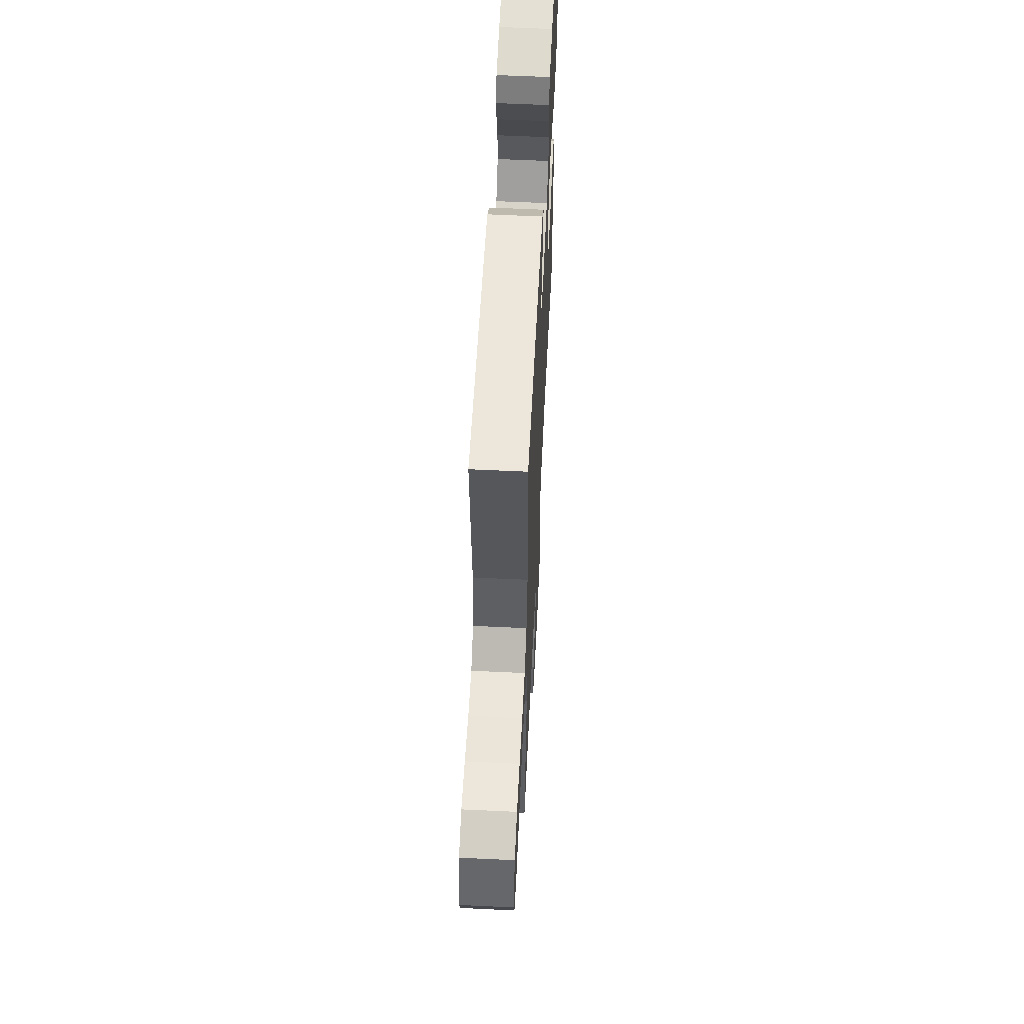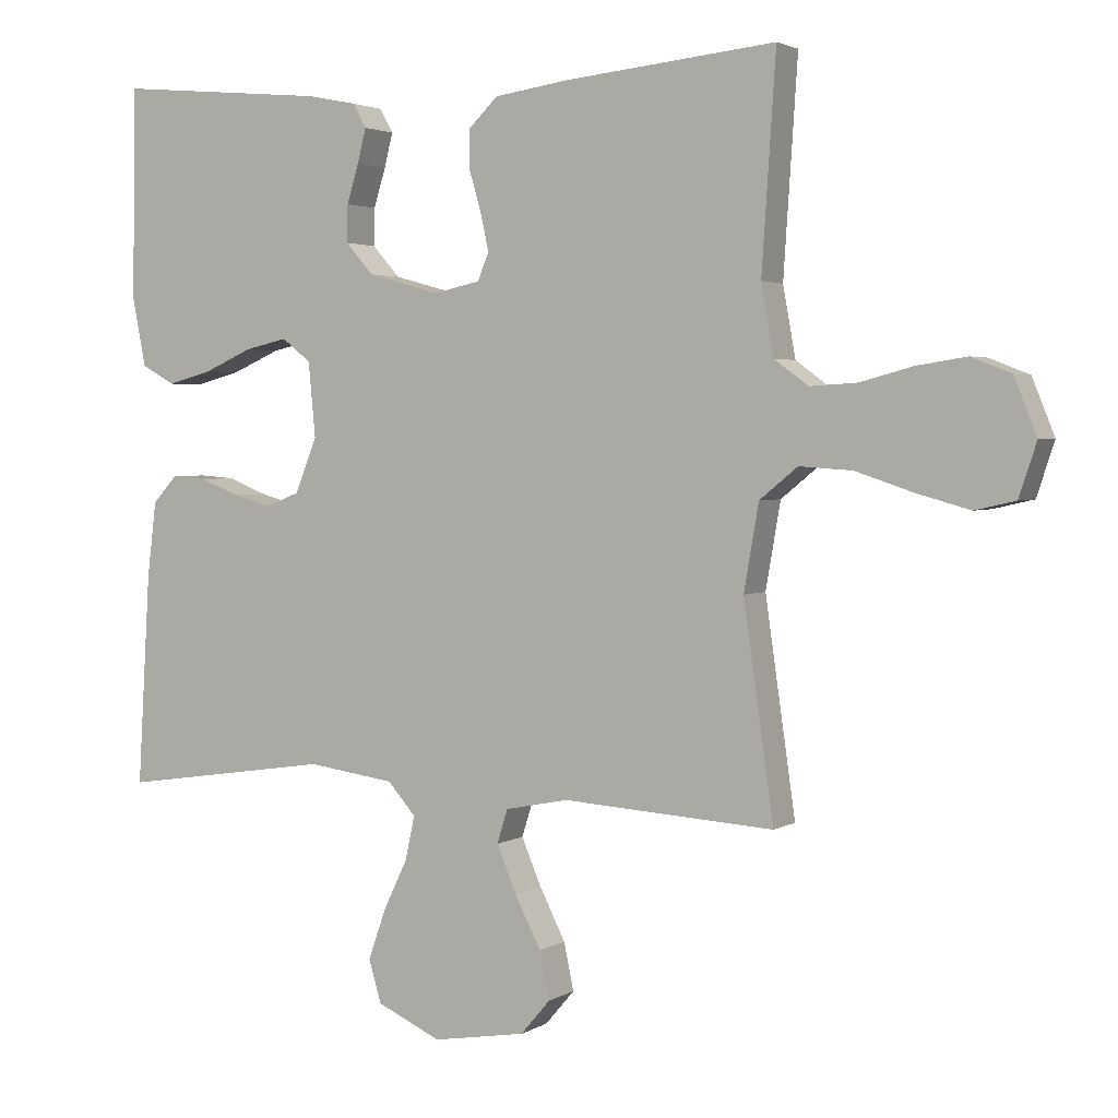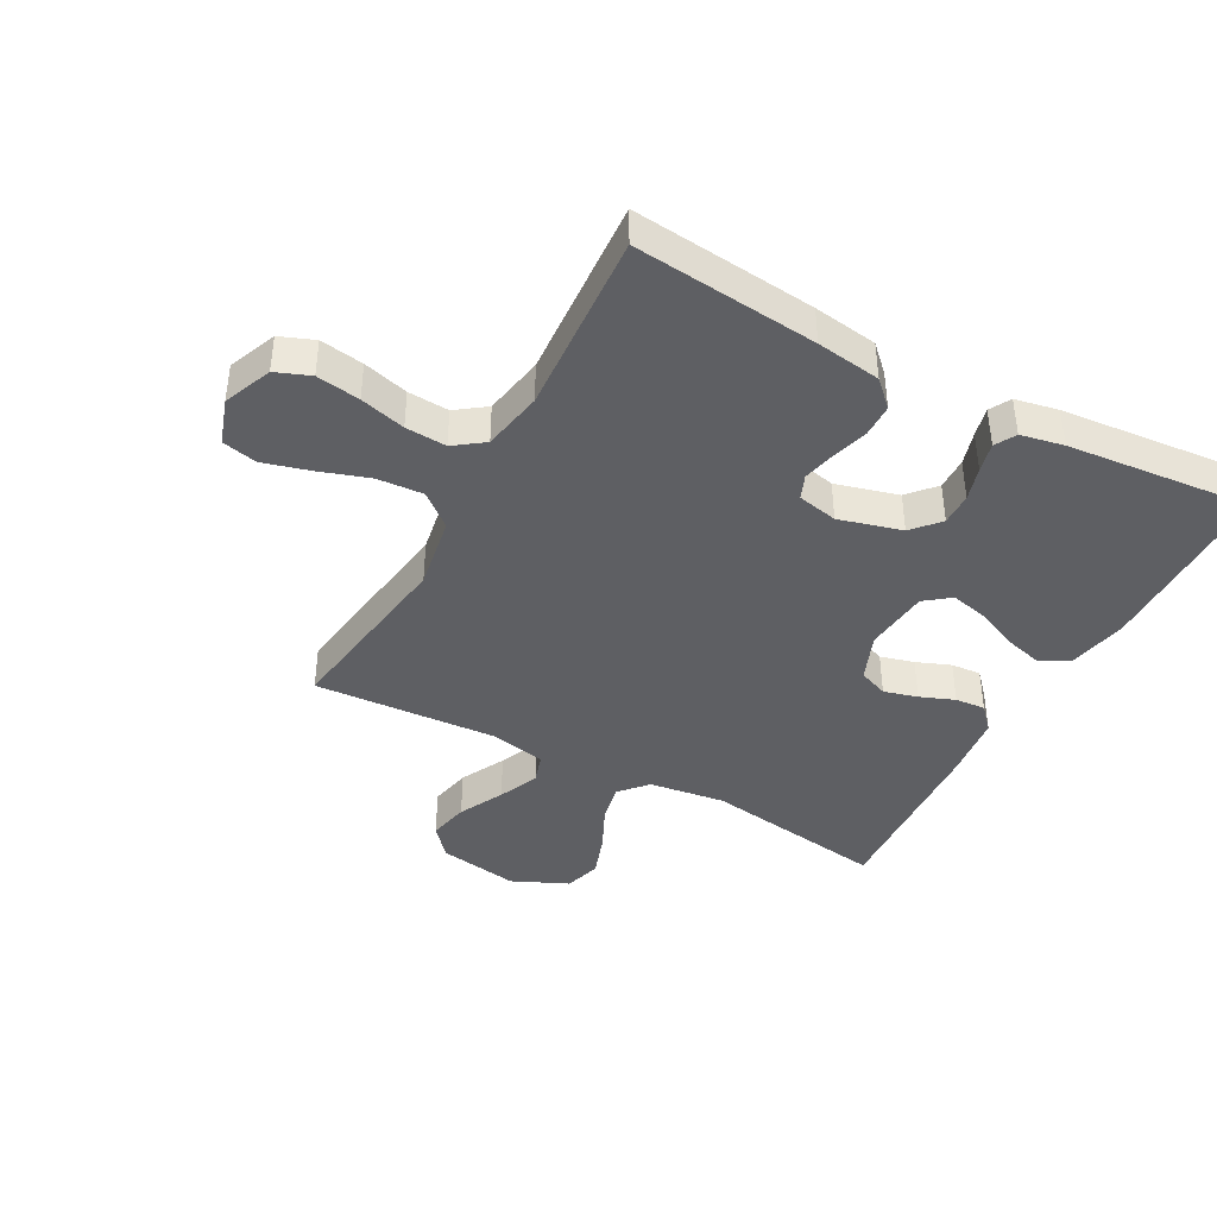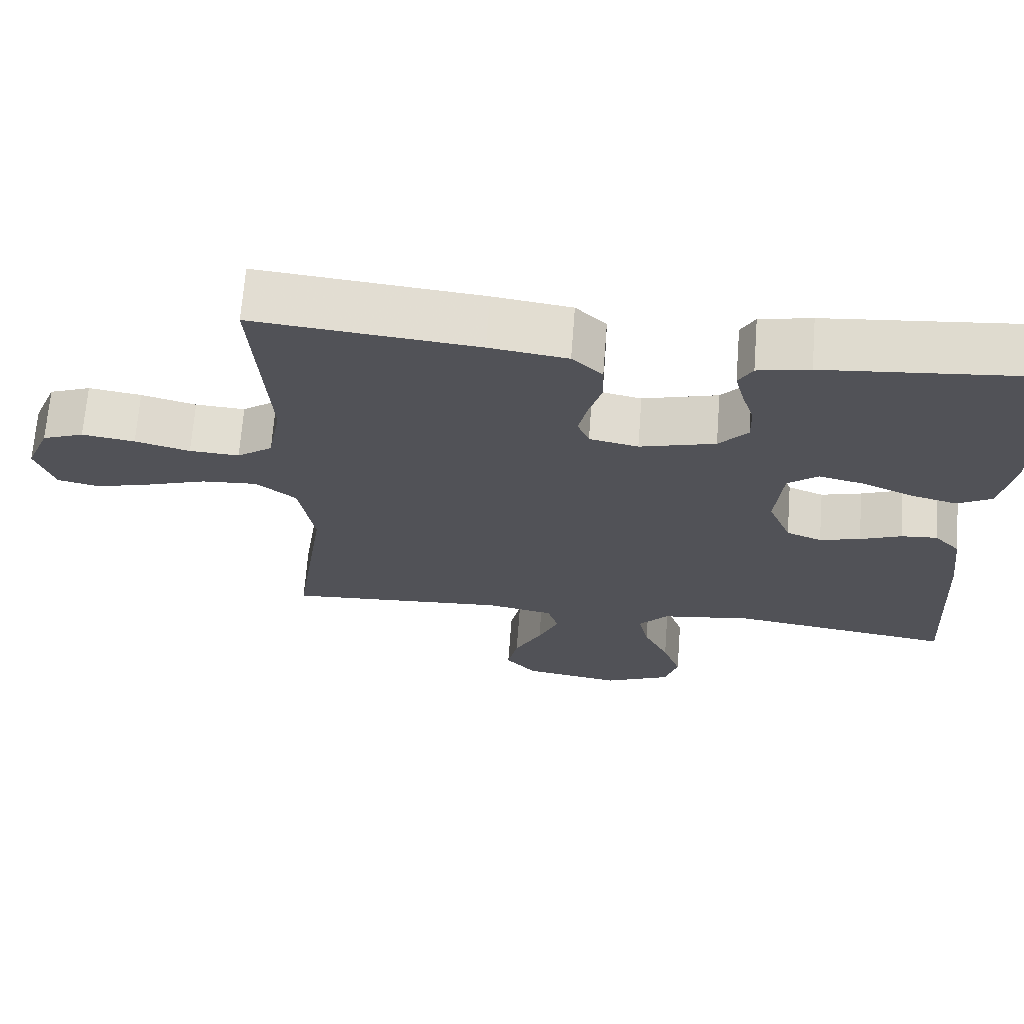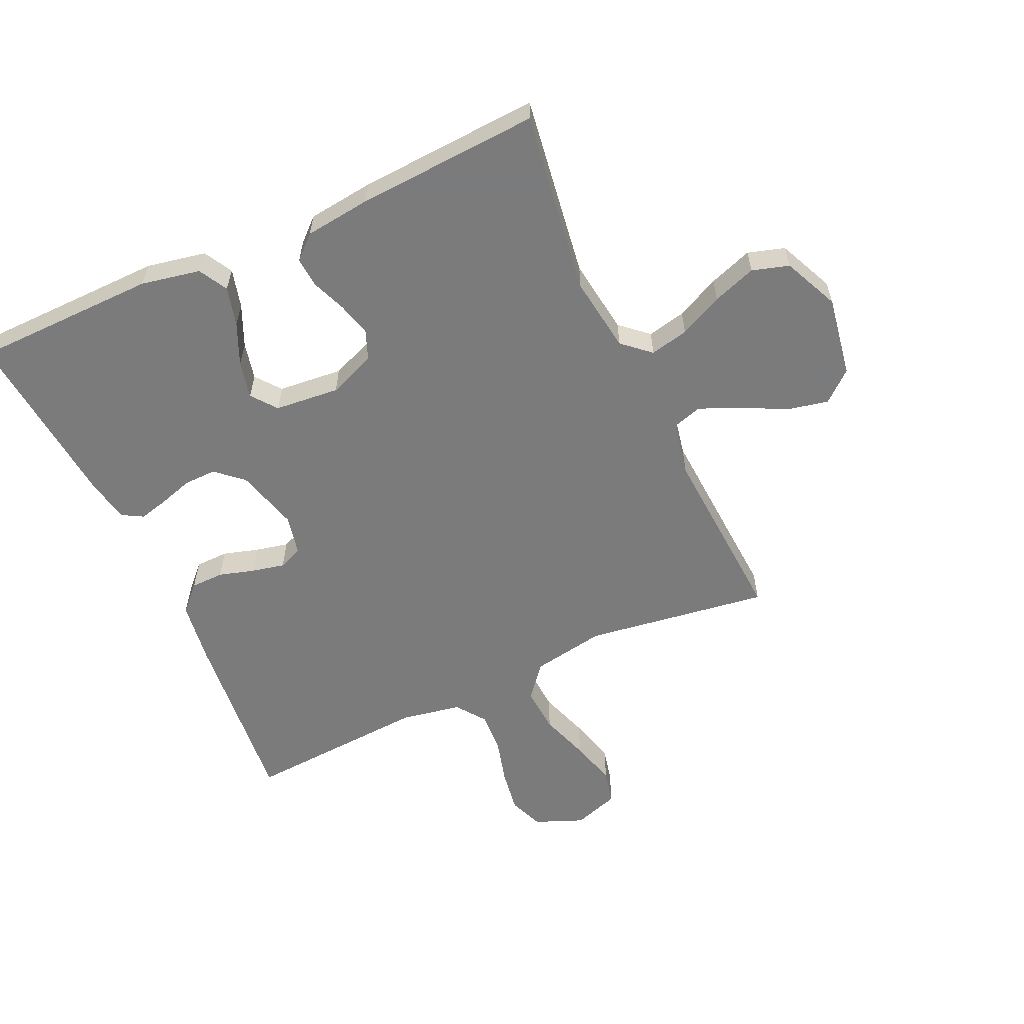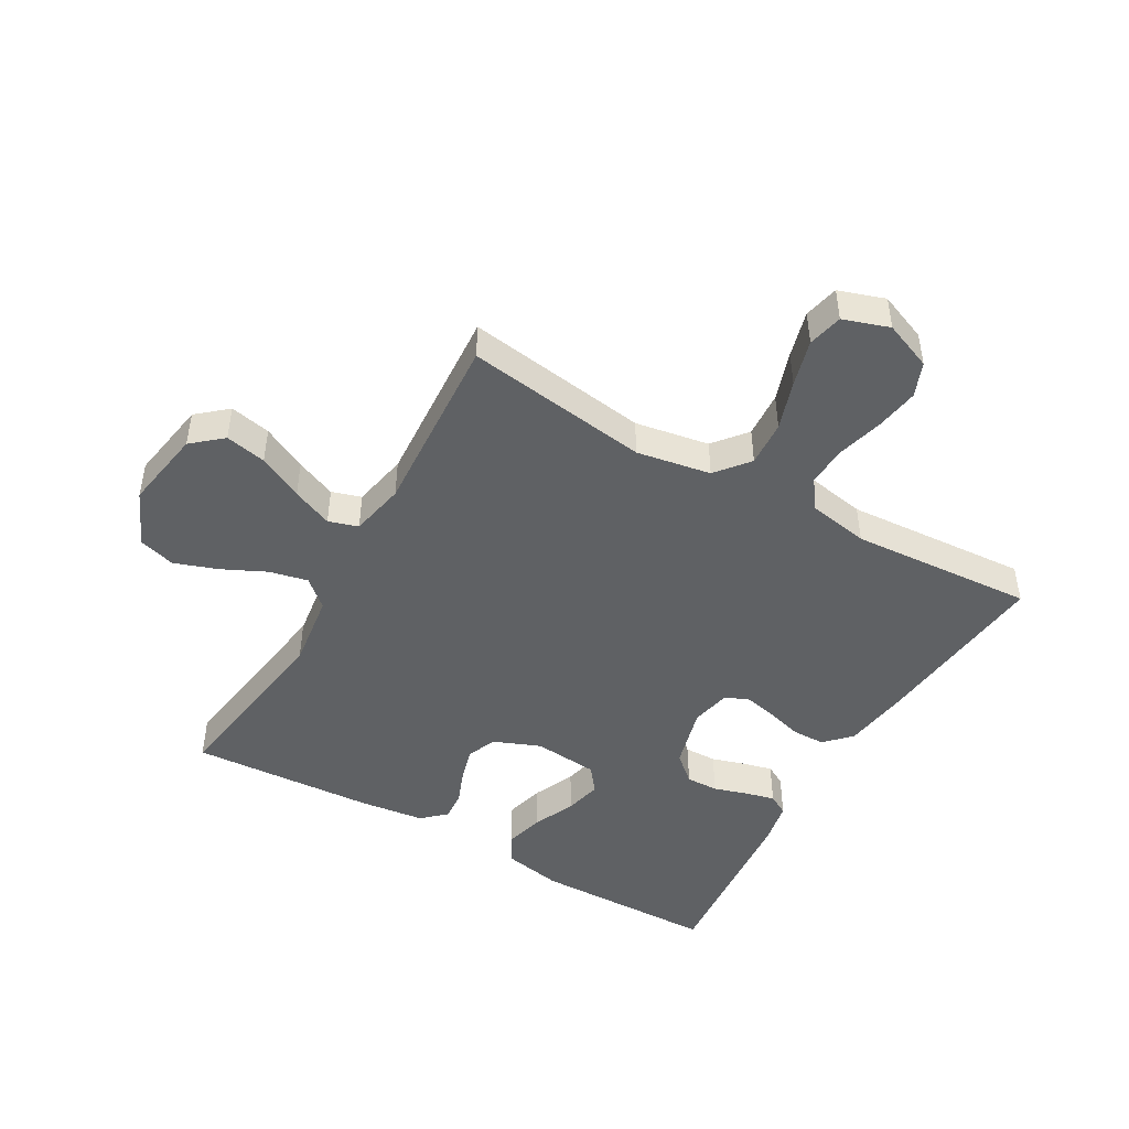
<metadata>
{"format":"obj","ext":"obj","renderer":"f3d","projection":"perspective","resolution":1024,"background":"white","views":[{"elev":59.8,"azim":-87.2,"up":"+Z"},{"elev":2.7,"azim":-152.0,"up":"+Z"},{"elev":-41.1,"azim":-28.5,"up":"+Y"},{"elev":68.5,"azim":4.4,"up":"+Z"},{"elev":-58.4,"azim":114.6,"up":"+Y"},{"elev":-46.7,"azim":-119.8,"up":"+Y"}]}
</metadata>
<code>
v -0.5 0.07 0.5
v -0.2 0.07 0.47
v -0.095 0.07 0.455
v -0.054 0.07 0.415
v -0.053 0.07 0.361
v -0.07 0.07 0.303
v -0.082 0.07 0.249
v -0.066 0.07 0.21
v 0 0.07 0.196
v 0.102 0.07 0.224
v 0.141 0.07 0.268
v 0.14 0.07 0.321
v 0.123 0.07 0.376
v 0.111 0.07 0.424
v 0.13 0.07 0.458
v 0.2 0.07 0.472
v 0.5 0.07 0.5
v 0.505 0.07 0.2
v 0.486 0.07 0.103
v 0.439 0.07 0.077
v 0.375 0.07 0.094
v 0.307 0.07 0.124
v 0.246 0.07 0.138
v 0.205 0.07 0.106
v 0.195 0.07 0
v 0.226 0.07 -0.077
v 0.274 0.07 -0.096
v 0.329 0.07 -0.081
v 0.385 0.07 -0.059
v 0.434 0.07 -0.055
v 0.469 0.07 -0.093
v 0.482 0.07 -0.2
v 0.5 0.07 -0.5
v 0.2 0.07 -0.456
v 0.076 0.07 -0.473
v 0.036 0.07 -0.518
v 0.05 0.07 -0.581
v 0.084 0.07 -0.652
v 0.109 0.07 -0.723
v 0.091 0.07 -0.783
v 0 0.07 -0.824
v -0.132 0.07 -0.802
v -0.174 0.07 -0.753
v -0.16 0.07 -0.686
v -0.123 0.07 -0.613
v -0.095 0.07 -0.547
v -0.11 0.07 -0.499
v -0.2 0.07 -0.481
v -0.5 0.07 -0.5
v -0.457 0.07 -0.2
v -0.478 0.07 -0.079
v -0.532 0.07 -0.035
v -0.607 0.07 -0.04
v -0.688 0.07 -0.067
v -0.764 0.07 -0.088
v -0.821 0.07 -0.075
v -0.846 0.07 0
v -0.814 0.07 0.079
v -0.758 0.07 0.101
v -0.687 0.07 0.09
v -0.613 0.07 0.07
v -0.546 0.07 0.066
v -0.498 0.07 0.101
v -0.48 0.07 0.2
v -0.5 0 0.5
v -0.2 0 0.47
v -0.095 0 0.455
v -0.054 0 0.415
v -0.053 0 0.361
v -0.07 0 0.303
v -0.082 0 0.249
v -0.066 0 0.21
v 0 0 0.196
v 0.102 0 0.224
v 0.141 0 0.268
v 0.14 0 0.321
v 0.123 0 0.376
v 0.111 0 0.424
v 0.13 0 0.458
v 0.2 0 0.472
v 0.5 0 0.5
v 0.505 0 0.2
v 0.486 0 0.103
v 0.439 0 0.077
v 0.375 0 0.094
v 0.307 0 0.124
v 0.246 0 0.138
v 0.205 0 0.106
v 0.195 0 0
v 0.226 0 -0.077
v 0.274 0 -0.096
v 0.329 0 -0.081
v 0.385 0 -0.059
v 0.434 0 -0.055
v 0.469 0 -0.093
v 0.482 0 -0.2
v 0.5 0 -0.5
v 0.2 0 -0.456
v 0.076 0 -0.473
v 0.036 0 -0.518
v 0.05 0 -0.581
v 0.084 0 -0.652
v 0.109 0 -0.723
v 0.091 0 -0.783
v 0 0 -0.824
v -0.132 0 -0.802
v -0.174 0 -0.753
v -0.16 0 -0.686
v -0.123 0 -0.613
v -0.095 0 -0.547
v -0.11 0 -0.499
v -0.2 0 -0.481
v -0.5 0 -0.5
v -0.457 0 -0.2
v -0.478 0 -0.079
v -0.532 0 -0.035
v -0.607 0 -0.04
v -0.688 0 -0.067
v -0.764 0 -0.088
v -0.821 0 -0.075
v -0.846 0 0
v -0.814 0 0.079
v -0.758 0 0.101
v -0.687 0 0.09
v -0.613 0 0.07
v -0.546 0 0.066
v -0.498 0 0.101
v -0.48 0 0.2
f 58 59 60 61
f 58 61 62
f 57 58 62
f 56 57 62
f 53 54 55 56
f 53 56 62
f 52 53 62 63
f 48 49 50
f 47 48 50 51
f 42 43 44 45
f 42 45 46
f 41 42 46
f 40 41 46 47
f 37 38 39 40
f 36 37 40 47
f 31 32 33 34
f 31 34 35
f 28 29 30 31
f 27 28 31 35
f 26 27 35 36
f 19 20 21 22
f 19 22 23
f 18 19 23
f 17 18 23
f 16 17 23 24
f 12 13 14 15
f 12 15 16 24
f 3 4 5 6
f 3 6 7
f 64 1 2 3
f 63 64 3 7
f 51 52 63 7
f 25 26 36 47
f 11 12 24 25
f 10 11 25 47
f 9 10 47 51
f 51 7 8
f 8 9 51
f 125 124 123 122
f 126 125 122
f 126 122 121
f 126 121 120
f 120 119 118 117
f 126 120 117
f 127 126 117 116
f 114 113 112
f 115 114 112 111
f 109 108 107 106
f 110 109 106
f 110 106 105
f 111 110 105 104
f 104 103 102 101
f 111 104 101 100
f 98 97 96 95
f 99 98 95
f 95 94 93 92
f 99 95 92 91
f 100 99 91 90
f 86 85 84 83
f 87 86 83
f 87 83 82
f 87 82 81
f 88 87 81 80
f 79 78 77 76
f 88 80 79 76
f 70 69 68 67
f 71 70 67
f 67 66 65 128
f 71 67 128 127
f 71 127 116 115
f 111 100 90 89
f 89 88 76 75
f 111 89 75 74
f 115 111 74 73
f 72 71 115
f 115 73 72
f 1 65 66 2
f 2 66 67 3
f 3 67 68 4
f 4 68 69 5
f 5 69 70 6
f 6 70 71 7
f 7 71 72 8
f 8 72 73 9
f 9 73 74 10
f 10 74 75 11
f 11 75 76 12
f 12 76 77 13
f 13 77 78 14
f 14 78 79 15
f 15 79 80 16
f 16 80 81 17
f 17 81 82 18
f 18 82 83 19
f 19 83 84 20
f 20 84 85 21
f 21 85 86 22
f 22 86 87 23
f 23 87 88 24
f 24 88 89 25
f 25 89 90 26
f 26 90 91 27
f 27 91 92 28
f 28 92 93 29
f 29 93 94 30
f 30 94 95 31
f 31 95 96 32
f 32 96 97 33
f 33 97 98 34
f 34 98 99 35
f 35 99 100 36
f 36 100 101 37
f 37 101 102 38
f 38 102 103 39
f 39 103 104 40
f 40 104 105 41
f 41 105 106 42
f 42 106 107 43
f 43 107 108 44
f 44 108 109 45
f 45 109 110 46
f 46 110 111 47
f 47 111 112 48
f 48 112 113 49
f 49 113 114 50
f 50 114 115 51
f 51 115 116 52
f 52 116 117 53
f 53 117 118 54
f 54 118 119 55
f 55 119 120 56
f 56 120 121 57
f 57 121 122 58
f 58 122 123 59
f 59 123 124 60
f 60 124 125 61
f 61 125 126 62
f 62 126 127 63
f 63 127 128 64
f 64 128 65 1

</code>
